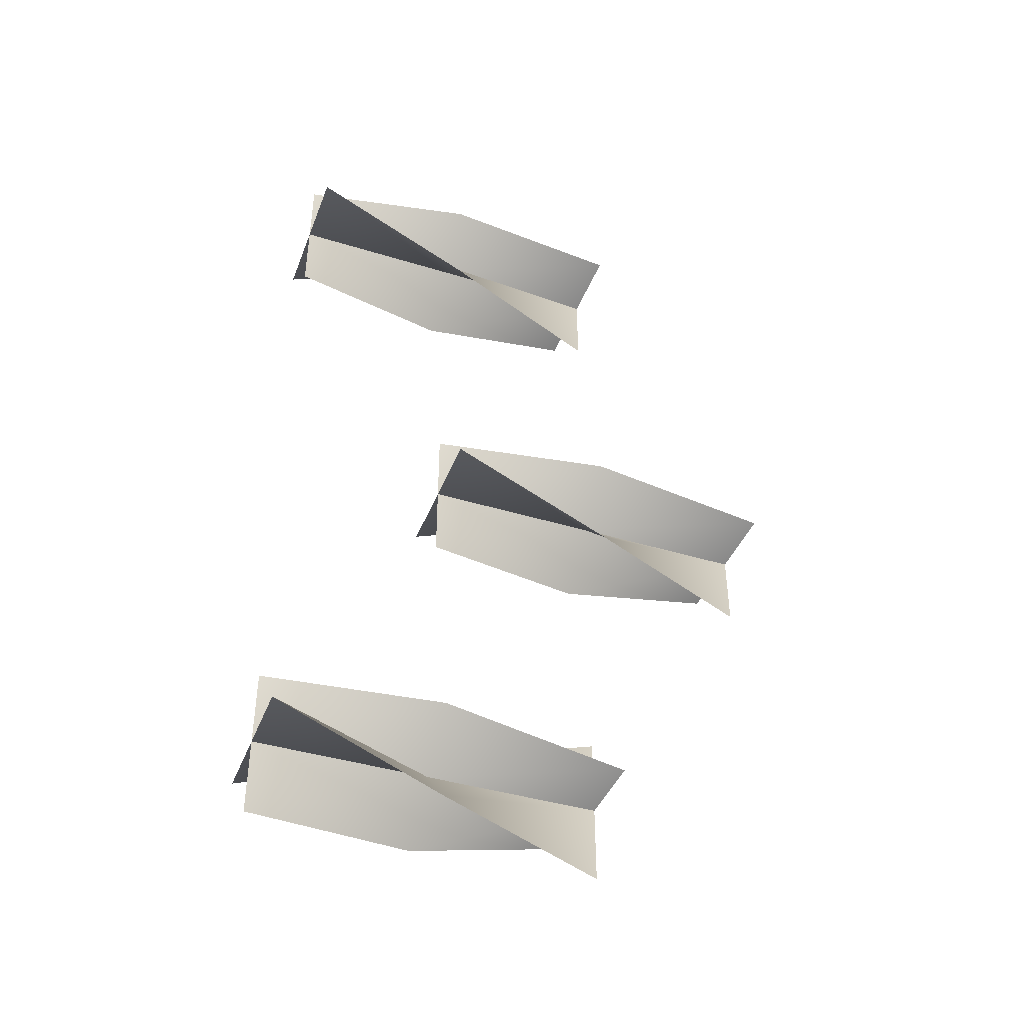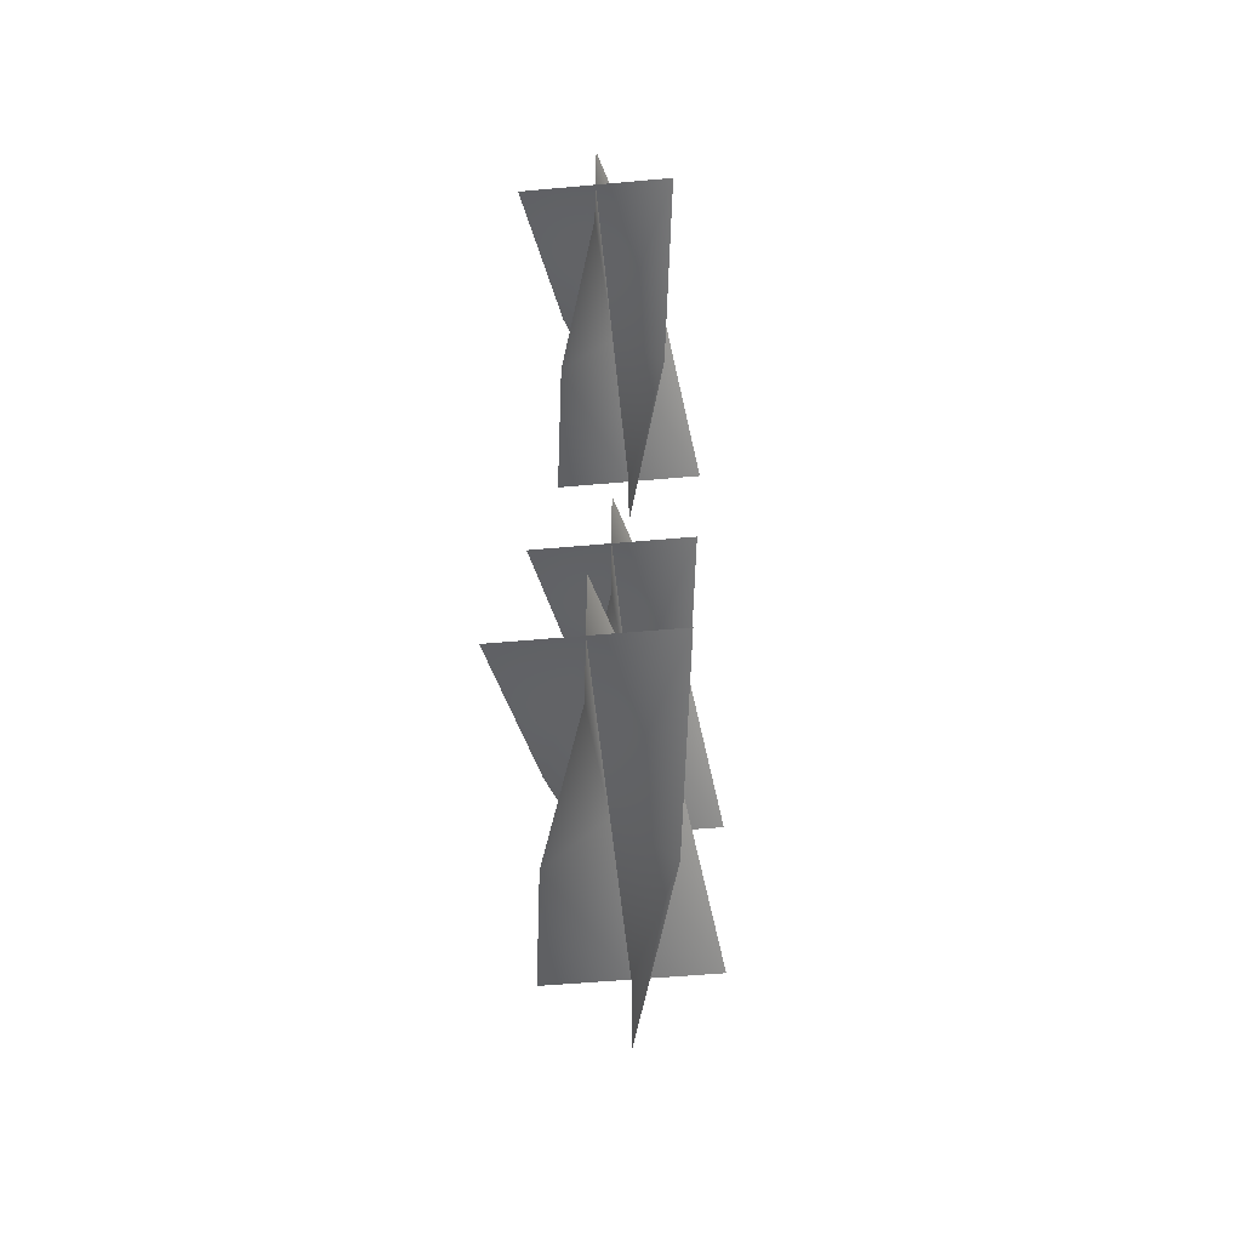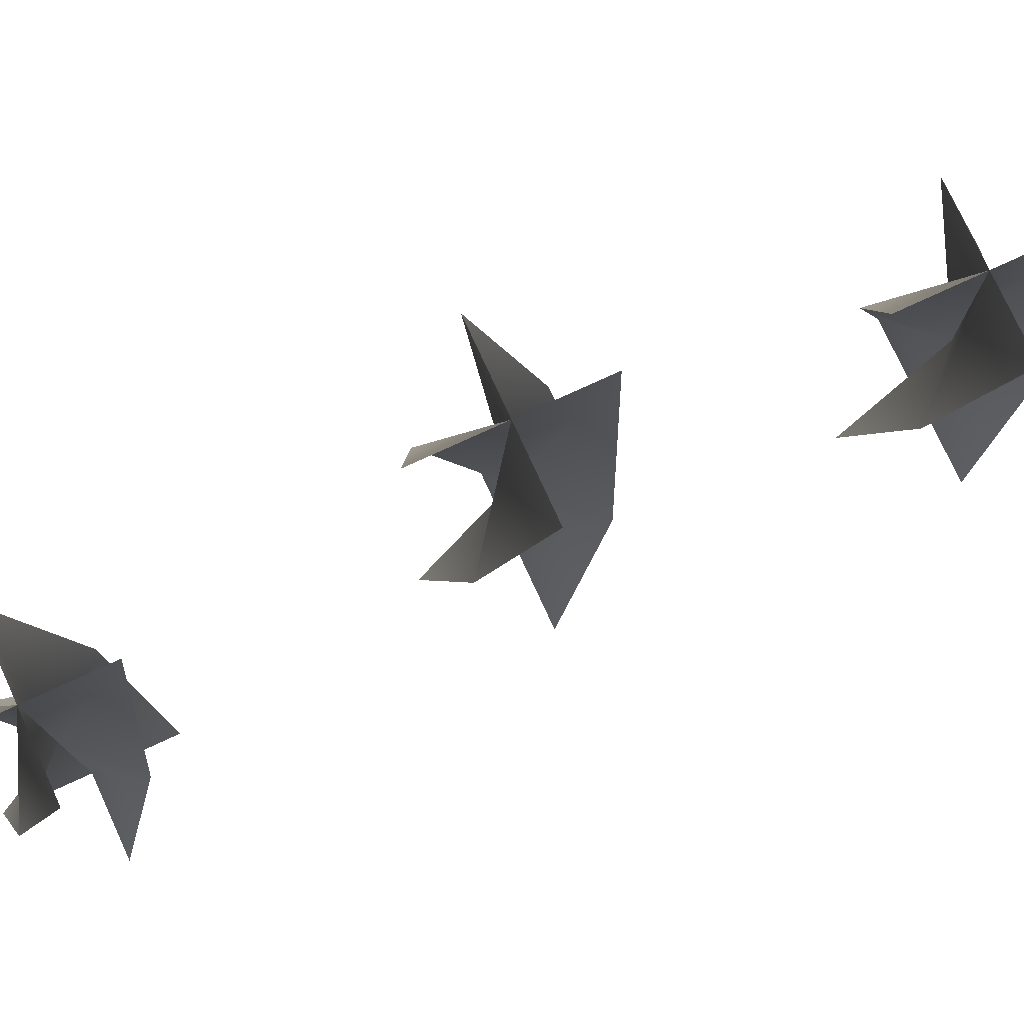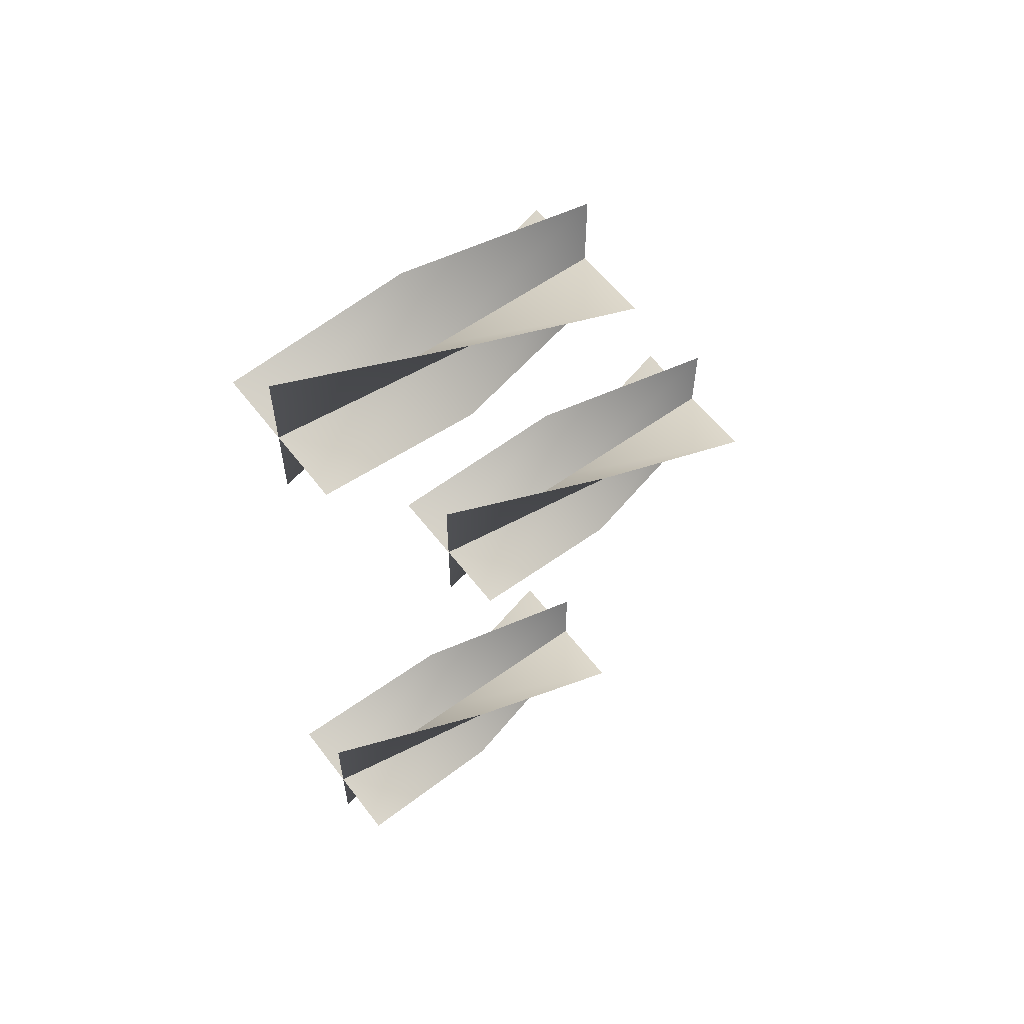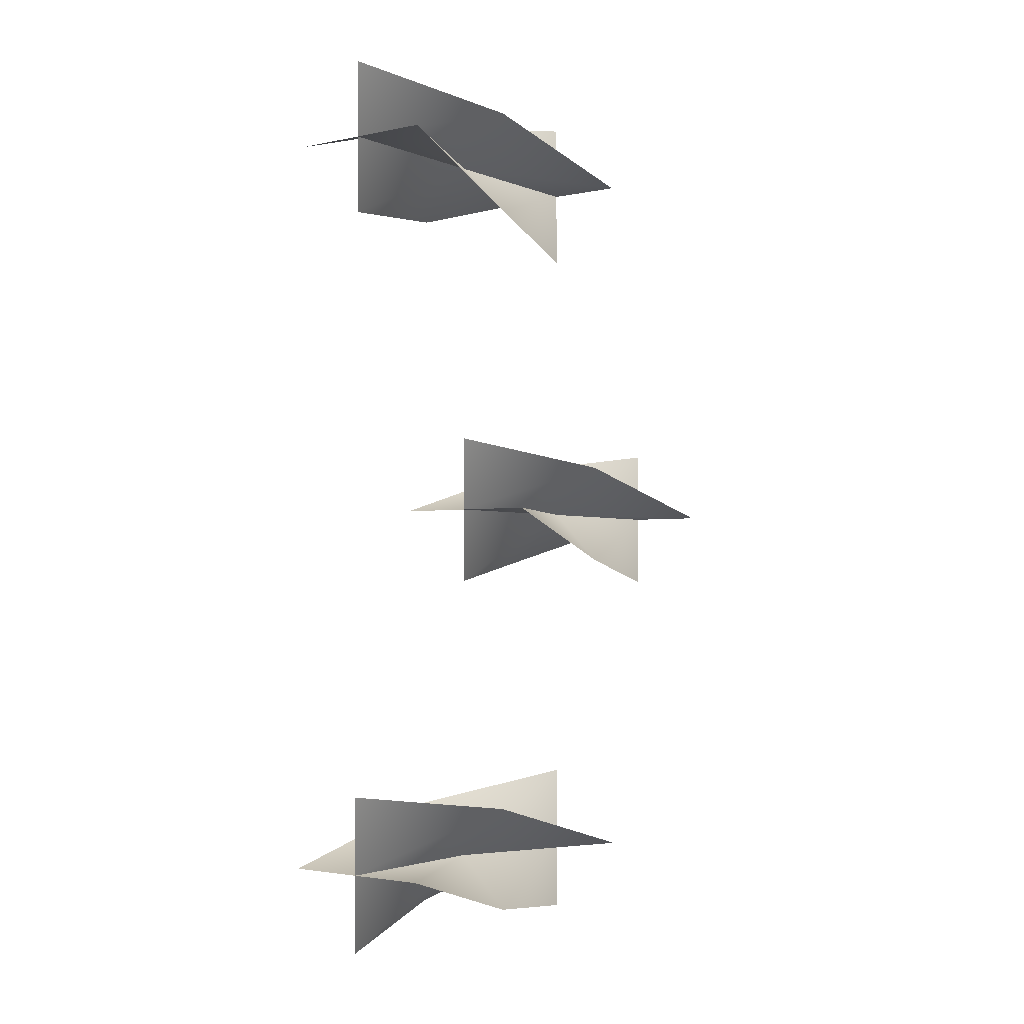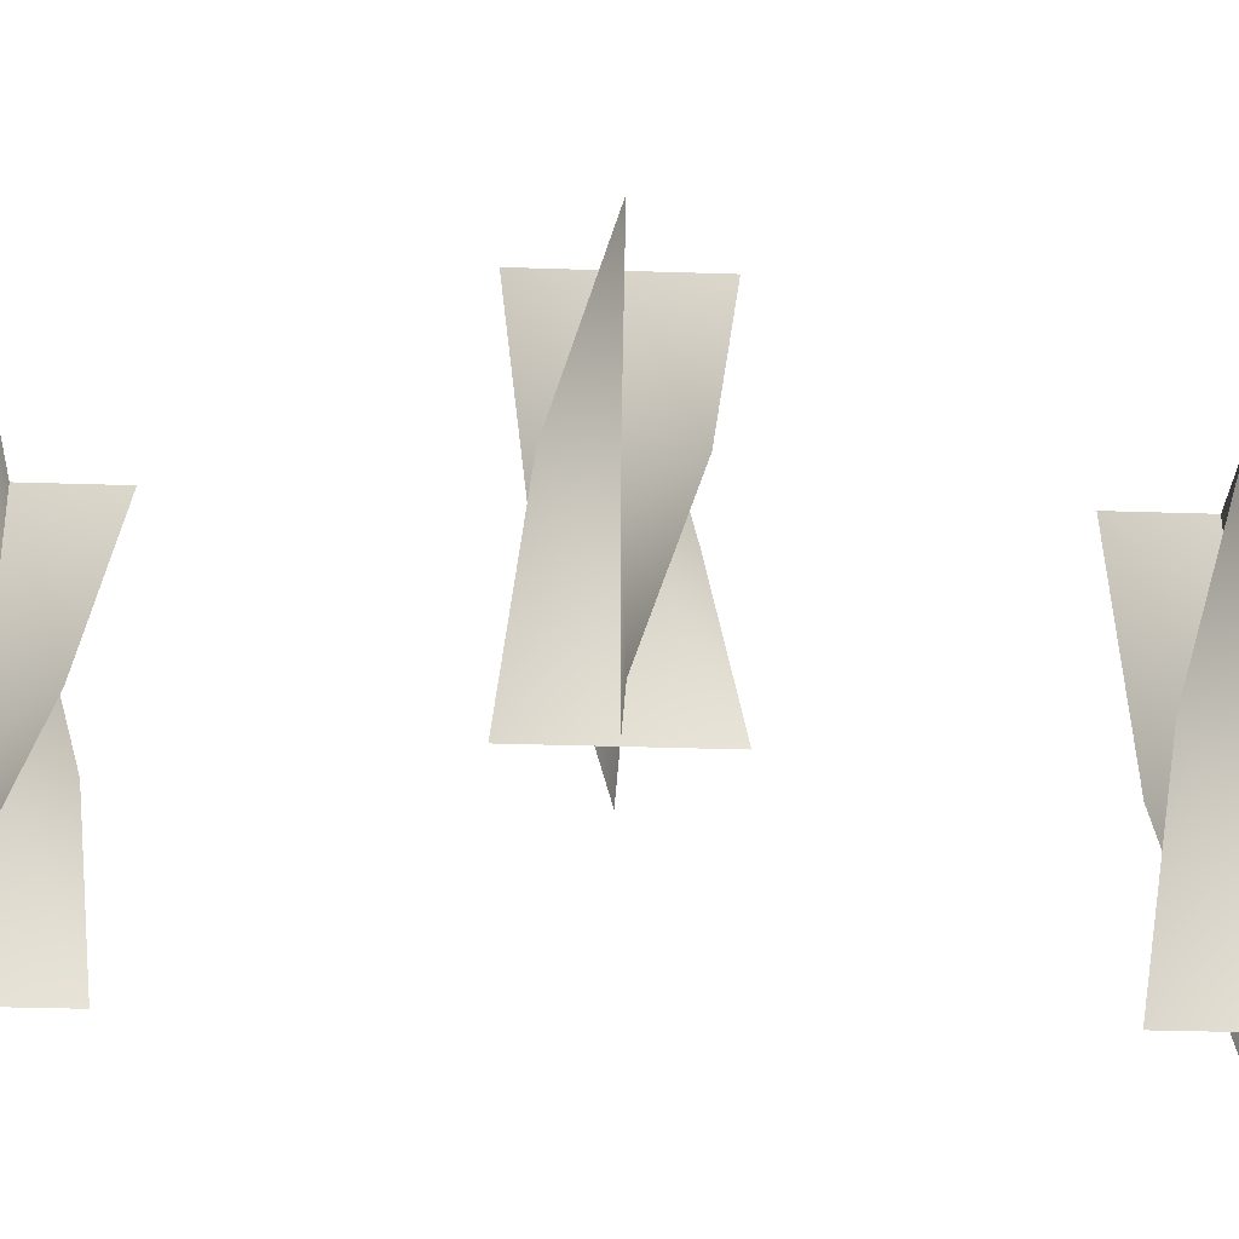
<metadata>
{"format":"obj","ext":"obj","renderer":"f3d","projection":"perspective","resolution":1024,"background":"white","views":[{"elev":-41.6,"azim":69.7,"up":"+Z"},{"elev":-53.5,"azim":5.5,"up":"+Z"},{"elev":77.1,"azim":-114.7,"up":"+Y"},{"elev":57.4,"azim":53.1,"up":"+Z"},{"elev":-2.5,"azim":36.4,"up":"+Z"},{"elev":-31.9,"azim":87.3,"up":"+Y"}]}
</metadata>
<code>
v -0.02315 0.743 -0.1398
v -4.857e-09 0.743 -0.163
v -4.857e-09 0.666 -0.163
v -0.0339 0.666 -0.163
v 0.0339 0.666 -0.163
v 0.02315 0.743 -0.1861
v -3.846e-09 0.82 -0.1291
v -4.857e-09 0.82 -0.163
v -5.867e-09 0.82 -0.1969
v 0.02315 0.743 -0.1398
v -4.857e-09 0.743 -0.163
v -4.857e-09 0.666 -0.163
v -3.846e-09 0.666 -0.1291
v -5.867e-09 0.666 -0.1969
v -0.02315 0.743 -0.1861
v 0.0339 0.82 -0.163
v -4.857e-09 0.82 -0.163
v -0.0339 0.82 -0.163
v -0.02315 0.743 -0.1398
v -0.0339 0.666 -0.163
v -4.857e-09 0.666 -0.163
v -4.857e-09 0.743 -0.163
v 0.0339 0.666 -0.163
v 0.02315 0.743 -0.1861
v -3.846e-09 0.82 -0.1291
v -4.857e-09 0.82 -0.163
v -5.867e-09 0.82 -0.1969
v 0.02315 0.743 -0.1398
v -3.846e-09 0.666 -0.1291
v -4.857e-09 0.666 -0.163
v -4.857e-09 0.743 -0.163
v -5.867e-09 0.666 -0.1969
v -0.02315 0.743 -0.1861
v 0.0339 0.82 -0.163
v -4.857e-09 0.82 -0.163
v -0.0339 0.82 -0.163
v -0.02315 0.743 0.1865
v 4.867e-09 0.743 0.1633
v 4.867e-09 0.666 0.1633
v -0.0339 0.666 0.1633
v 0.0339 0.666 0.1633
v 0.02315 0.743 0.1402
v 5.877e-09 0.82 0.1972
v 4.867e-09 0.82 0.1633
v 3.857e-09 0.82 0.1294
v 0.02315 0.743 0.1865
v 4.867e-09 0.743 0.1633
v 4.867e-09 0.666 0.1633
v 5.877e-09 0.666 0.1972
v 3.857e-09 0.666 0.1294
v -0.02315 0.743 0.1402
v 0.0339 0.82 0.1633
v 4.867e-09 0.82 0.1633
v -0.0339 0.82 0.1633
v -0.02315 0.743 0.1865
v -0.0339 0.666 0.1633
v 4.867e-09 0.666 0.1633
v 4.867e-09 0.743 0.1633
v 0.0339 0.666 0.1633
v 0.02315 0.743 0.1402
v 5.877e-09 0.82 0.1972
v 4.867e-09 0.82 0.1633
v 3.857e-09 0.82 0.1294
v 0.02315 0.743 0.1865
v 5.877e-09 0.666 0.1972
v 4.867e-09 0.666 0.1633
v 4.867e-09 0.743 0.1633
v 3.857e-09 0.666 0.1294
v -0.02315 0.743 0.1402
v 0.0339 0.82 0.1633
v 4.867e-09 0.82 0.1633
v -0.0339 0.82 0.1633
v -0.02315 0.82 0.02315
v 0 0.82 0
v 0 0.7431 0
v -0.0339 0.7431 1.01e-09
v 0.0339 0.7431 -1.01e-09
v 0.02315 0.82 -0.02315
v 1.01e-09 0.897 0.0339
v 0 0.897 0
v -1.01e-09 0.897 -0.0339
v 0.02315 0.82 0.02315
v 0 0.82 0
v 0 0.7431 0
v 1.01e-09 0.7431 0.0339
v -1.01e-09 0.7431 -0.0339
v -0.02315 0.82 -0.02315
v 0.0339 0.897 -1.01e-09
v 0 0.897 0
v -0.0339 0.897 1.01e-09
v -0.02315 0.82 0.02315
v -0.0339 0.7431 1.01e-09
v 0 0.7431 0
v 0 0.82 0
v 0.0339 0.7431 -1.01e-09
v 0.02315 0.82 -0.02315
v 1.01e-09 0.897 0.0339
v 0 0.897 0
v -1.01e-09 0.897 -0.0339
v 0.02315 0.82 0.02315
v 1.01e-09 0.7431 0.0339
v 0 0.7431 0
v 0 0.82 0
v -1.01e-09 0.7431 -0.0339
v -0.02315 0.82 -0.02315
v 0.0339 0.897 -1.01e-09
v 0 0.897 0
v -0.0339 0.897 1.01e-09
g Candlestick_01_(5)_6648_54
f 1 3 2
f 1 4 3
f 2 3 5
f 2 5 6
f 7 1 2
f 7 2 8
f 8 2 6
f 8 6 9
f 10 12 11
f 10 13 12
f 11 12 14
f 11 14 15
f 16 10 11
f 16 11 17
f 17 11 15
f 17 15 18
f 19 21 20
f 19 22 21
f 22 23 21
f 22 24 23
f 25 22 19
f 25 26 22
f 26 24 22
f 26 27 24
f 28 30 29
f 28 31 30
f 31 32 30
f 31 33 32
f 34 31 28
f 34 35 31
f 35 33 31
f 35 36 33
f 37 39 38
f 37 40 39
f 38 39 41
f 38 41 42
f 43 37 38
f 43 38 44
f 44 38 42
f 44 42 45
f 46 48 47
f 46 49 48
f 47 48 50
f 47 50 51
f 52 46 47
f 52 47 53
f 53 47 51
f 53 51 54
f 55 57 56
f 55 58 57
f 58 59 57
f 58 60 59
f 61 58 55
f 61 62 58
f 62 60 58
f 62 63 60
f 64 66 65
f 64 67 66
f 67 68 66
f 67 69 68
f 70 67 64
f 70 71 67
f 71 69 67
f 71 72 69
f 73 75 74
f 73 76 75
f 74 75 77
f 74 77 78
f 79 73 74
f 79 74 80
f 80 74 78
f 80 78 81
f 82 84 83
f 82 85 84
f 83 84 86
f 83 86 87
f 88 82 83
f 88 83 89
f 89 83 87
f 89 87 90
f 91 93 92
f 91 94 93
f 94 95 93
f 94 96 95
f 97 94 91
f 97 98 94
f 98 96 94
f 98 99 96
f 100 102 101
f 100 103 102
f 103 104 102
f 103 105 104
f 106 103 100
f 106 107 103
f 107 105 103
f 107 108 105

</code>
